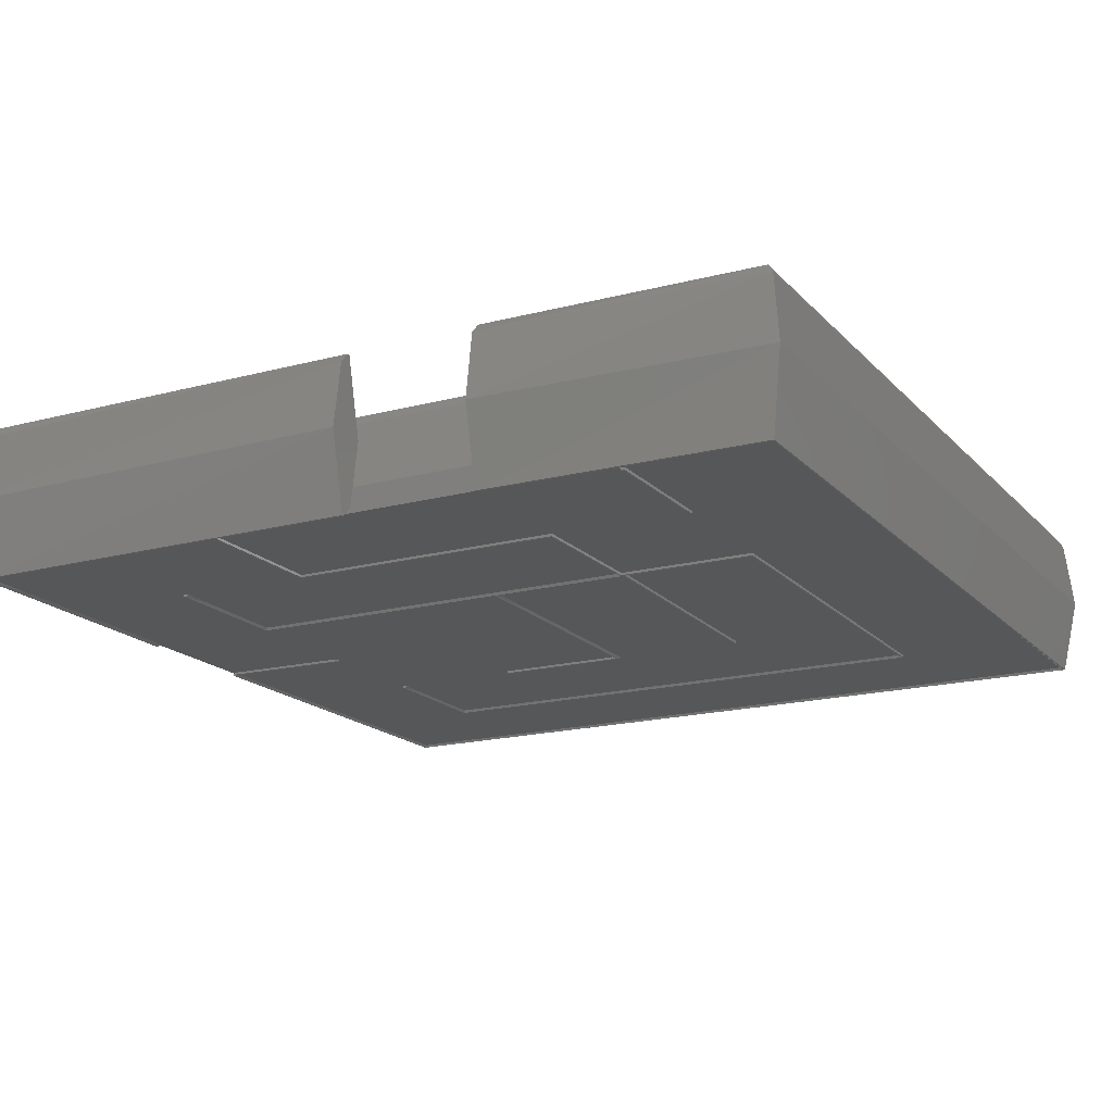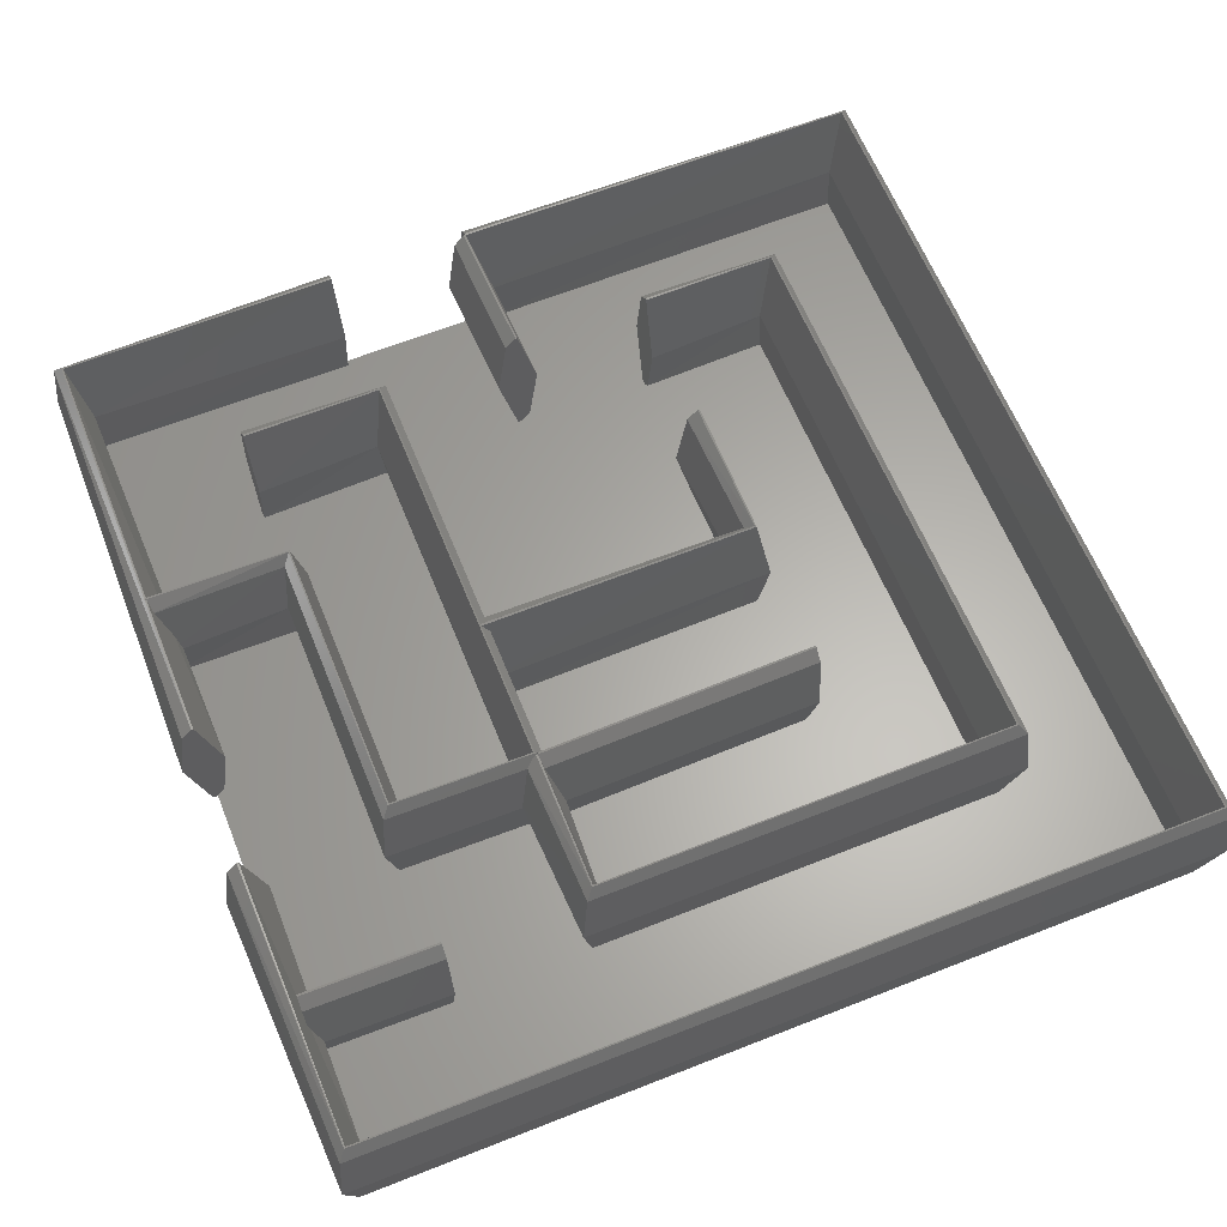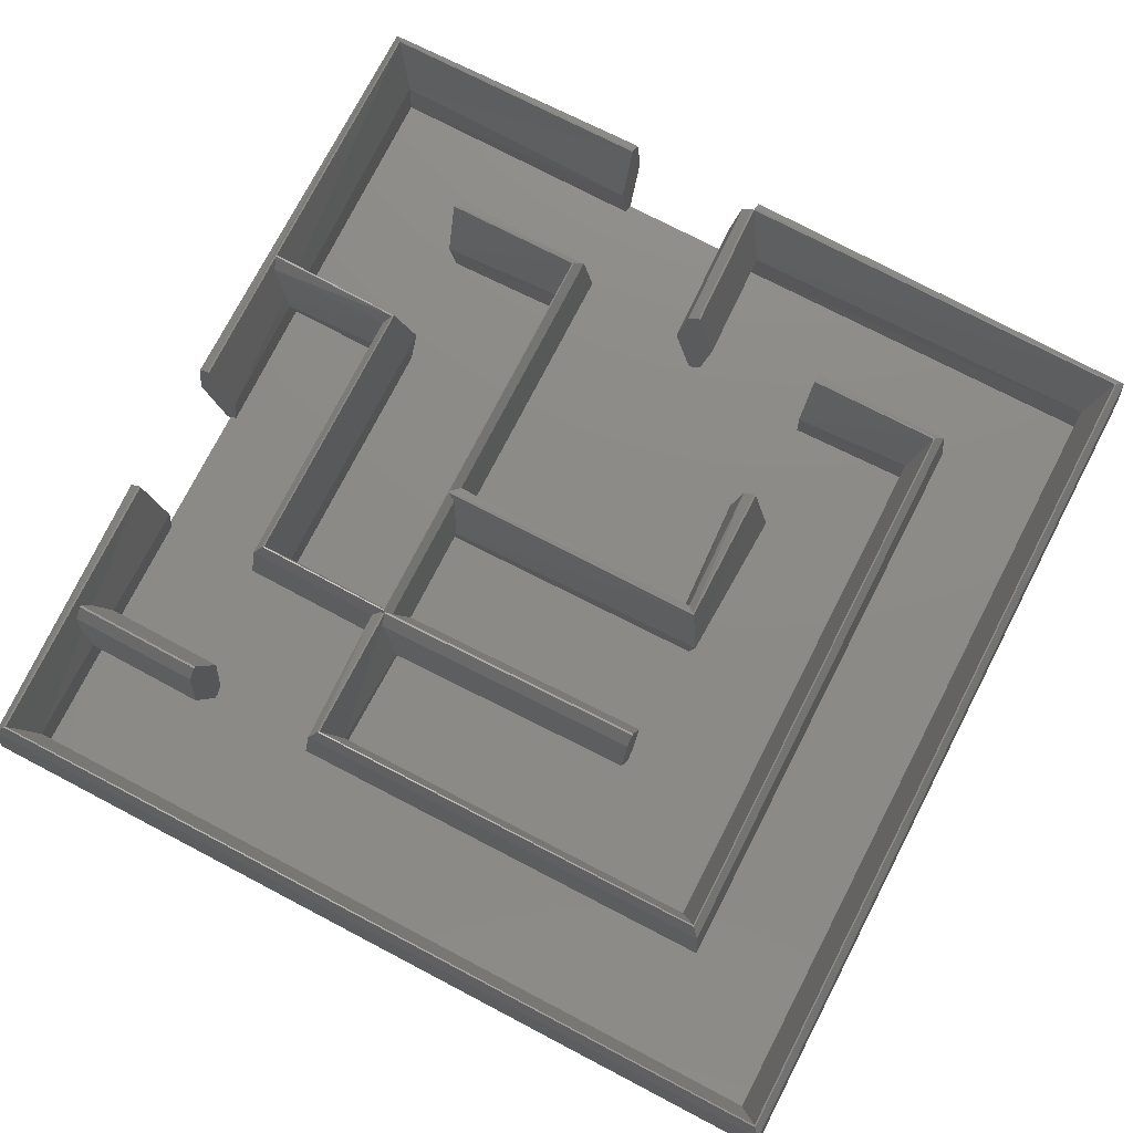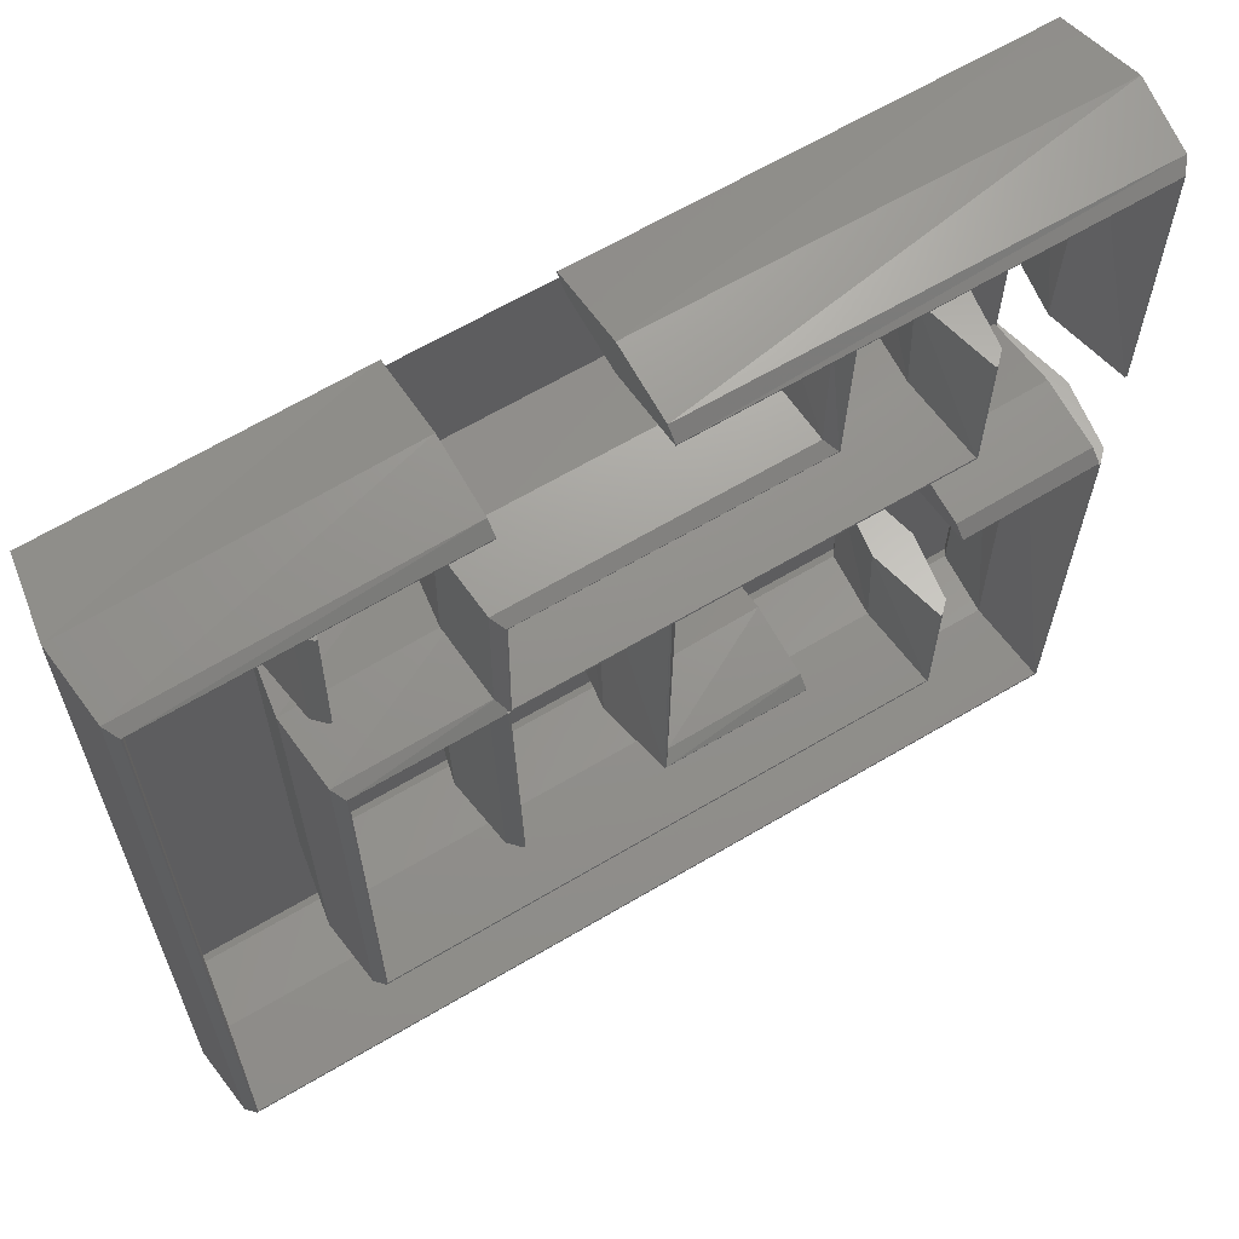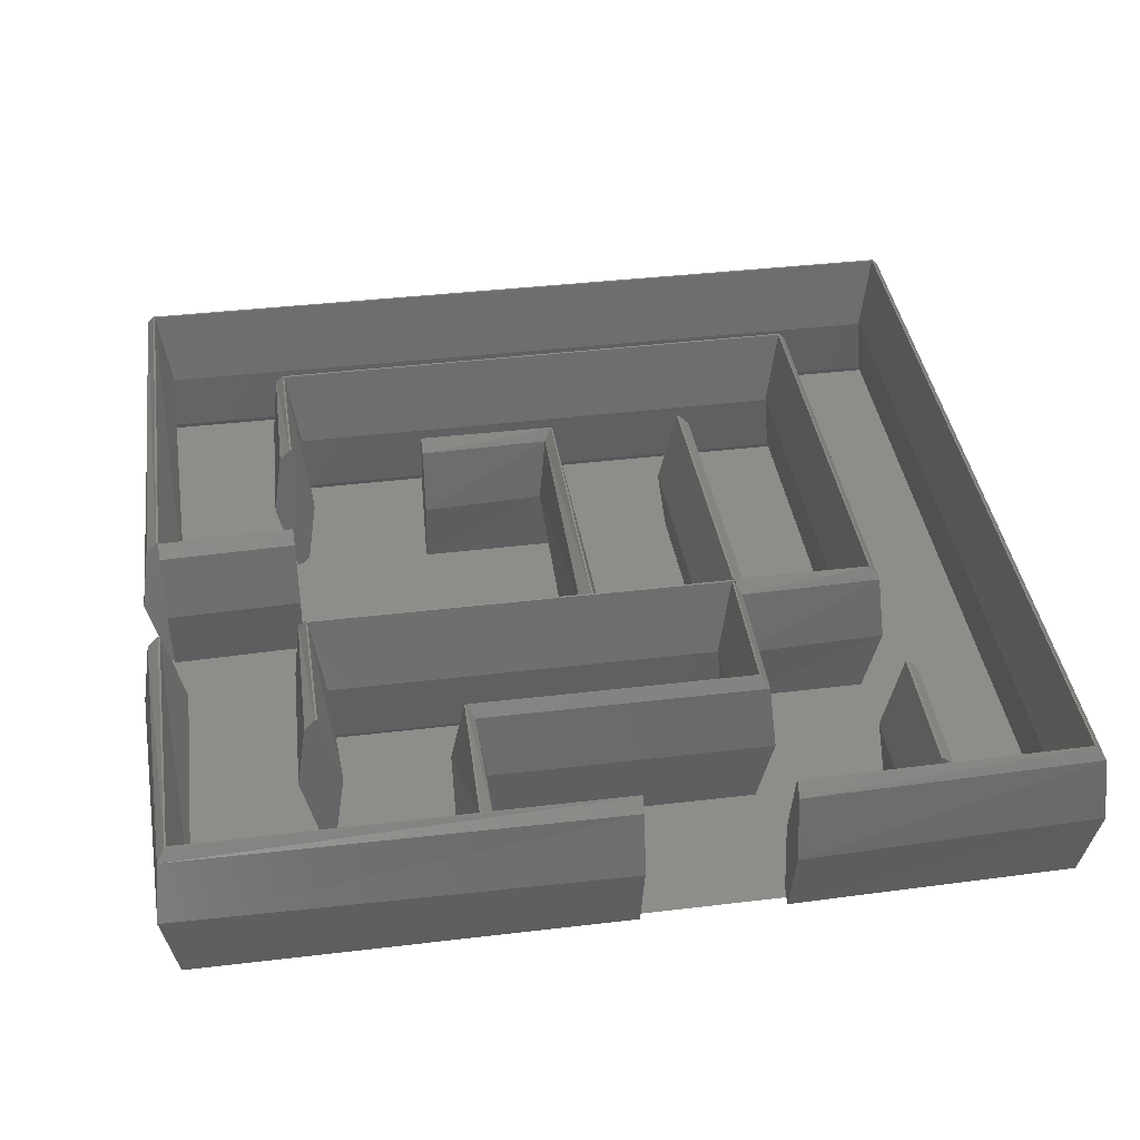
<metadata>
{"format":"stl","ext":"stl","renderer":"f3d","projection":"perspective","resolution":1024,"background":"white","views":[{"elev":-17.6,"azim":27.9,"up":"+Y"},{"elev":63.1,"azim":68.0,"up":"+Y"},{"elev":76.6,"azim":117.3,"up":"+Y"},{"elev":64.4,"azim":149.1,"up":"+Z"},{"elev":39.4,"azim":-8.5,"up":"+Y"}]}
</metadata>
<code>
# stl→obj: 228 verts, 418 faces
v -3 0 -3
v -3 0 3
v 3 0 3
v 3 0 -3
v -2.017 -0.0186 -0.0216
v -2.019 0.0616 -0.0986
v -2.016 -0.0159 -0.0069
v -2.982 -0.0159 0.0219
v -2.984 0.0616 -0.0698
v -2.982 -0.0186 0.0072
v -2.021 0.5464 -0.1715
v -2.986 0.5464 -0.1427
v -2.012 0.5464 0.1283
v -2.977 0.5464 0.1571
v -2.014 1.031 0.0553
v -2.98 1.031 0.0842
v -2.017 1.109 -0.0363
v -2.982 1.109 -0.0075
v -2.017 1.111 -0.0216
v -2.982 1.111 0.0072
v 2.002 -0.0186 2.01
v 1.925 0.0616 2.008
v 2.017 -0.0159 2.01
v 2.003 -0.0159 2.961
v 1.911 0.0616 2.959
v 1.988 -0.0186 2.96
v 1.852 0.5464 2.007
v 1.838 0.5464 2.958
v 2.152 0.5464 2.012
v 2.138 0.5464 2.963
v 2.079 1.031 2.011
v 2.065 1.031 2.962
v 1.988 1.109 2.009
v 1.973 1.109 2.96
v 2.002 1.111 2.01
v 1.988 1.111 2.96
v 0 -0.0186 1.001
v 0.077 0.0616 1.001
v -0.0147 -0.0159 1.001
v -0.994 -0.0159 -0.9721
v -0.994 0.0616 -1.064
v -0.994 -0.0186 -0.9868
v 0.15 0.5464 1.001
v -0.994 0.5464 -1.137
v -0.15 0.5464 1.001
v -0.994 0.5464 -0.8368
v -0.077 1.031 1.001
v -0.994 1.031 -0.9098
v 0.0147 1.109 1.001
v -0.994 1.109 -1.002
v 0 1.111 1.001
v -0.994 1.111 -0.9868
v 0.0104 1.109 -0.9972
v 0 1.111 -0.9868
v 0.1061 0.5464 -1.093
v 0.0544 0.0616 -1.041
v 0 -0.0186 -0.9868
v -0.0104 -0.0159 -0.9764
v -0.1061 0.5464 -0.8807
v -0.0544 1.031 -0.9323
v 0.994 -0.0186 -1.001
v 0.917 0.0616 -1
v 1.009 -0.0159 -1.001
v 1.038 -0.0159 0.9866
v 0.9458 0.0616 0.9879
v 1.023 -0.0186 0.9868
v 0.844 0.5464 -0.999
v 0.8728 0.5464 0.9889
v 1.144 0.5464 -1.003
v 1.173 0.5464 0.9846
v 1.071 1.031 -1.002
v 1.1 1.031 0.9857
v 0.9793 1.109 -1.001
v 1.008 1.109 0.987
v 0.994 1.111 -1.001
v 1.023 1.111 0.9868
v -1.988 -0.0186 -1.001
v -1.911 0.0616 -1.001
v -2.003 -0.0159 -1.001
v 1.023 -0.0159 1.016
v 1.023 0.0616 0.9242
v 1.023 -0.0186 1.001
v -1.838 0.5464 -1.001
v 1.023 0.5464 0.8512
v -2.138 0.5464 -1.001
v 1.023 0.5464 1.151
v -2.065 1.031 -1.001
v 1.023 1.031 1.078
v -1.973 1.109 -1.001
v 1.023 1.109 0.9865
v -1.988 1.111 -1.001
v 1.023 1.111 1.001
v -1.978 1.109 -1.97
v -1.988 1.111 -1.981
v -1.882 0.5464 -1.875
v -1.933 0.0616 -1.926
v -1.988 -0.0186 -1.981
v -1.998 -0.0159 -1.991
v -2.094 0.5464 -2.087
v -2.042 1.031 -2.035
v 1.992 1.109 -1.985
v 2.002 1.111 -1.995
v 1.897 0.5464 -1.889
v 1.948 0.0616 -1.941
v 2.002 -0.0186 -1.995
v 2.013 -0.0159 -2.006
v 2.108 0.5464 -2.101
v 2.057 1.031 -2.05
v 1.992 1.109 0.9908
v 2.002 1.111 1.001
v 1.896 0.5464 0.8951
v 1.948 0.0616 0.9467
v 2.002 -0.0186 1.001
v 2.013 -0.0159 1.012
v 2.108 0.5464 1.107
v 2.057 1.031 1.056
v -1.988 -0.0186 2.01
v -1.911 0.0616 2.01
v -2.003 -0.0159 2.01
v -0.9937 -0.0159 3.018
v -1.085 0.0616 3.017
v -1.008 -0.0186 3.018
v -1.838 0.5464 2.01
v -1.158 0.5464 3.016
v -2.138 0.5464 2.01
v -0.8584 0.5464 3.02
v -2.065 1.031 2.01
v -0.9314 1.031 3.019
v -1.973 1.109 2.01
v -1.023 1.109 3.018
v -1.988 1.111 2.01
v -1.008 1.111 3.018
v -1.978 1.109 1.012
v -1.988 1.111 1.001
v -1.882 0.5464 1.107
v -1.933 0.0616 1.056
v -1.988 -0.0186 1.001
v -1.998 -0.0159 0.9908
v -2.094 0.5464 0.8951
v -2.042 1.031 0.9467
v 0.9979 1.109 1.012
v 1.008 1.111 1.001
v 0.9016 0.5464 1.107
v 0.9536 0.0616 1.055
v 1.008 -0.0186 1.001
v 1.019 -0.0159 0.9908
v 1.115 0.5464 0.8959
v 1.063 1.031 0.9471
v 0.9836 1.109 1.999
v 0.994 1.111 2.01
v 0.8887 0.5464 1.903
v 0.9399 0.0616 1.955
v 0.994 -0.0186 2.01
v 1.004 -0.0159 2.02
v 1.099 0.5464 2.116
v 1.048 1.031 2.064
v -1.004 1.109 1.999
v -0.994 1.111 2.01
v -1.099 0.5464 1.903
v -1.048 0.0616 1.955
v -0.994 -0.0186 2.01
v -0.9836 -0.0159 2.02
v -0.8887 0.5464 2.116
v -0.9399 1.031 2.064
v -2.996 -0.0186 -0.0072
v -2.919 0.0616 -0.0068
v -3.011 -0.0159 -0.0073
v 1.009 -0.0159 3.047
v 1.007 0.0616 2.955
v 1.008 -0.0186 3.032
v -2.846 0.5464 -0.0065
v 1.006 0.5464 2.882
v -3.146 0.5464 -0.0079
v 1.011 0.5464 3.182
v -3.073 1.031 -0.0076
v 1.01 1.031 3.109
v -2.982 1.109 -0.0071
v 1.008 1.109 3.018
v -2.996 1.111 -0.0072
v 1.008 1.111 3.032
v -2.972 1.109 -2.979
v -2.982 1.111 -2.989
v -2.876 0.5464 -2.883
v -2.928 0.0616 -2.934
v -2.982 -0.0186 -2.989
v -2.992 -0.0159 -3
v -3.088 0.5464 -3.096
v -3.036 1.031 -3.044
v 3.015 1.109 -2.964
v 3.025 1.111 -2.975
v 2.919 0.5464 -2.869
v 2.97 0.0616 -2.921
v 3.025 -0.0186 -2.975
v 3.036 -0.0159 -2.985
v 3.132 0.5464 -3.08
v 3.08 1.031 -3.029
v 2.986 1.109 2.993
v 2.996 1.111 3.003
v 2.89 0.5464 2.898
v 2.942 0.0616 2.949
v 2.996 -0.0186 3.003
v 3.007 -0.0159 3.014
v 3.103 0.5464 3.109
v 3.051 1.031 3.058
v 0.0144 -0.0186 3.018
v 0.0144 0.0616 2.941
v 0.0144 -0.0159 3.033
v -3.011 -0.0159 1.016
v -2.919 0.0616 1.015
v -2.996 -0.0186 1.016
v 0.0144 0.5464 2.868
v -2.846 0.5464 1.014
v 0.0144 0.5464 3.168
v -3.146 0.5464 1.017
v 0.0144 1.031 3.095
v -3.073 1.031 1.016
v 0.0144 1.109 3.003
v -2.982 1.109 1.016
v 0.0144 1.111 3.018
v -2.996 1.111 1.016
v -2.972 1.109 3.007
v -2.982 1.111 3.018
v -2.876 0.5464 2.912
v -2.928 0.0616 2.963
v -2.982 -0.0186 3.018
v -2.992 -0.0159 3.028
v -3.088 0.5464 3.124
v -3.036 1.031 3.073
f 1 2 3
f 3 4 1
f 5 6 7
f 8 9 10
f 6 11 7
f 8 12 9
f 11 13 7
f 8 14 12
f 11 15 13
f 14 16 12
f 11 17 15
f 16 18 12
f 17 19 15
f 16 20 18
f 17 18 20
f 20 19 17
f 11 12 18
f 18 17 11
f 6 9 12
f 12 11 6
f 5 10 9
f 9 6 5
f 7 8 10
f 10 5 7
f 13 14 8
f 8 7 13
f 15 16 14
f 14 13 15
f 19 20 16
f 16 15 19
f 21 22 23
f 24 25 26
f 22 27 23
f 24 28 25
f 27 29 23
f 24 30 28
f 27 31 29
f 30 32 28
f 27 33 31
f 32 34 28
f 33 35 31
f 32 36 34
f 33 34 36
f 36 35 33
f 27 28 34
f 34 33 27
f 22 25 28
f 28 27 22
f 21 26 25
f 25 22 21
f 23 24 26
f 26 21 23
f 29 30 24
f 24 23 29
f 31 32 30
f 30 29 31
f 35 36 32
f 32 31 35
f 37 38 39
f 40 41 42
f 38 43 39
f 40 44 41
f 43 45 39
f 40 46 44
f 43 47 45
f 46 48 44
f 43 49 47
f 48 50 44
f 49 51 47
f 48 52 50
f 49 53 54
f 54 51 49
f 43 55 53
f 53 49 43
f 38 56 55
f 55 43 38
f 37 57 56
f 56 38 37
f 39 58 57
f 57 37 39
f 45 59 58
f 58 39 45
f 47 60 59
f 59 45 47
f 51 54 60
f 60 47 51
f 53 50 52
f 52 54 53
f 55 44 50
f 50 53 55
f 56 41 44
f 44 55 56
f 57 42 41
f 41 56 57
f 58 40 42
f 42 57 58
f 59 46 40
f 40 58 59
f 60 48 46
f 46 59 60
f 54 52 48
f 48 60 54
f 61 62 63
f 64 65 66
f 62 67 63
f 64 68 65
f 67 69 63
f 64 70 68
f 67 71 69
f 70 72 68
f 67 73 71
f 72 74 68
f 73 75 71
f 72 76 74
f 73 74 76
f 76 75 73
f 67 68 74
f 74 73 67
f 62 65 68
f 68 67 62
f 61 66 65
f 65 62 61
f 63 64 66
f 66 61 63
f 69 70 64
f 64 63 69
f 71 72 70
f 70 69 71
f 75 76 72
f 72 71 75
f 77 78 79
f 80 81 82
f 78 83 79
f 80 84 81
f 83 85 79
f 80 86 84
f 83 87 85
f 86 88 84
f 83 89 87
f 88 90 84
f 89 91 87
f 88 92 90
f 89 93 94
f 94 91 89
f 83 95 93
f 93 89 83
f 78 96 95
f 95 83 78
f 77 97 96
f 96 78 77
f 79 98 97
f 97 77 79
f 85 99 98
f 98 79 85
f 87 100 99
f 99 85 87
f 91 94 100
f 100 87 91
f 93 101 102
f 102 94 93
f 95 103 101
f 101 93 95
f 96 104 103
f 103 95 96
f 97 105 104
f 104 96 97
f 98 106 105
f 105 97 98
f 99 107 106
f 106 98 99
f 100 108 107
f 107 99 100
f 94 102 108
f 108 100 94
f 101 109 110
f 110 102 101
f 103 111 109
f 109 101 103
f 104 112 111
f 111 103 104
f 105 113 112
f 112 104 105
f 106 114 113
f 113 105 106
f 107 115 114
f 114 106 107
f 108 116 115
f 115 107 108
f 102 110 116
f 116 108 102
f 109 90 92
f 92 110 109
f 111 84 90
f 90 109 111
f 112 81 84
f 84 111 112
f 113 82 81
f 81 112 113
f 114 80 82
f 82 113 114
f 115 86 80
f 80 114 115
f 116 88 86
f 86 115 116
f 110 92 88
f 88 116 110
f 117 118 119
f 120 121 122
f 118 123 119
f 120 124 121
f 123 125 119
f 120 126 124
f 123 127 125
f 126 128 124
f 123 129 127
f 128 130 124
f 129 131 127
f 128 132 130
f 129 133 134
f 134 131 129
f 123 135 133
f 133 129 123
f 118 136 135
f 135 123 118
f 117 137 136
f 136 118 117
f 119 138 137
f 137 117 119
f 125 139 138
f 138 119 125
f 127 140 139
f 139 125 127
f 131 134 140
f 140 127 131
f 133 141 142
f 142 134 133
f 135 143 141
f 141 133 135
f 136 144 143
f 143 135 136
f 137 145 144
f 144 136 137
f 138 146 145
f 145 137 138
f 139 147 146
f 146 138 139
f 140 148 147
f 147 139 140
f 134 142 148
f 148 140 134
f 141 149 150
f 150 142 141
f 143 151 149
f 149 141 143
f 144 152 151
f 151 143 144
f 145 153 152
f 152 144 145
f 146 154 153
f 153 145 146
f 147 155 154
f 154 146 147
f 148 156 155
f 155 147 148
f 142 150 156
f 156 148 142
f 149 157 158
f 158 150 149
f 151 159 157
f 157 149 151
f 152 160 159
f 159 151 152
f 153 161 160
f 160 152 153
f 154 162 161
f 161 153 154
f 155 163 162
f 162 154 155
f 156 164 163
f 163 155 156
f 150 158 164
f 164 156 150
f 157 130 132
f 132 158 157
f 159 124 130
f 130 157 159
f 160 121 124
f 124 159 160
f 161 122 121
f 121 160 161
f 162 120 122
f 122 161 162
f 163 126 120
f 120 162 163
f 164 128 126
f 126 163 164
f 158 132 128
f 128 164 158
f 165 166 167
f 168 169 170
f 166 171 167
f 168 172 169
f 171 173 167
f 168 174 172
f 171 175 173
f 174 176 172
f 171 177 175
f 176 178 172
f 177 179 175
f 176 180 178
f 177 181 182
f 182 179 177
f 171 183 181
f 181 177 171
f 166 184 183
f 183 171 166
f 165 185 184
f 184 166 165
f 167 186 185
f 185 165 167
f 173 187 186
f 186 167 173
f 175 188 187
f 187 173 175
f 179 182 188
f 188 175 179
f 181 189 190
f 190 182 181
f 183 191 189
f 189 181 183
f 184 192 191
f 191 183 184
f 185 193 192
f 192 184 185
f 186 194 193
f 193 185 186
f 187 195 194
f 194 186 187
f 188 196 195
f 195 187 188
f 182 190 196
f 196 188 182
f 189 197 198
f 198 190 189
f 191 199 197
f 197 189 191
f 192 200 199
f 199 191 192
f 193 201 200
f 200 192 193
f 194 202 201
f 201 193 194
f 195 203 202
f 202 194 195
f 196 204 203
f 203 195 196
f 190 198 204
f 204 196 190
f 197 178 180
f 180 198 197
f 199 172 178
f 178 197 199
f 200 169 172
f 172 199 200
f 201 170 169
f 169 200 201
f 202 168 170
f 170 201 202
f 203 174 168
f 168 202 203
f 204 176 174
f 174 203 204
f 198 180 176
f 176 204 198
f 205 206 207
f 208 209 210
f 206 211 207
f 208 212 209
f 211 213 207
f 208 214 212
f 211 215 213
f 214 216 212
f 211 217 215
f 216 218 212
f 217 219 215
f 216 220 218
f 217 221 222
f 222 219 217
f 211 223 221
f 221 217 211
f 206 224 223
f 223 211 206
f 205 225 224
f 224 206 205
f 207 226 225
f 225 205 207
f 213 227 226
f 226 207 213
f 215 228 227
f 227 213 215
f 219 222 228
f 228 215 219
f 221 218 220
f 220 222 221
f 223 212 218
f 218 221 223
f 224 209 212
f 212 223 224
f 225 210 209
f 209 224 225
f 226 208 210
f 210 225 226
f 227 214 208
f 208 226 227
f 228 216 214
f 214 227 228
f 222 220 216
f 216 228 222

</code>
